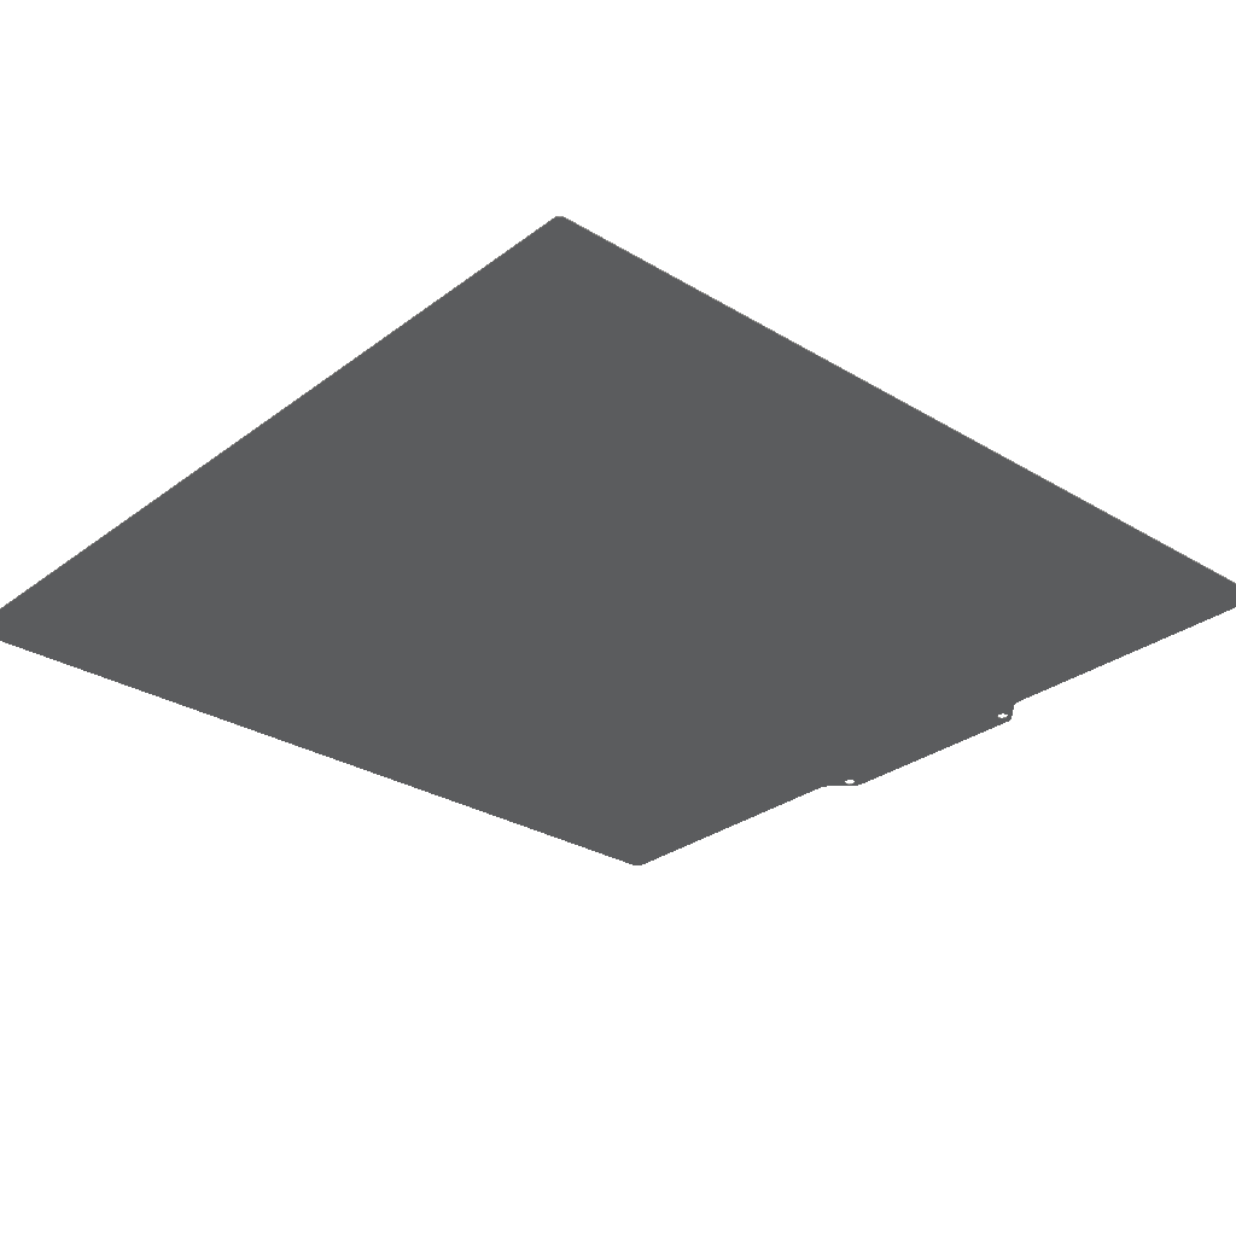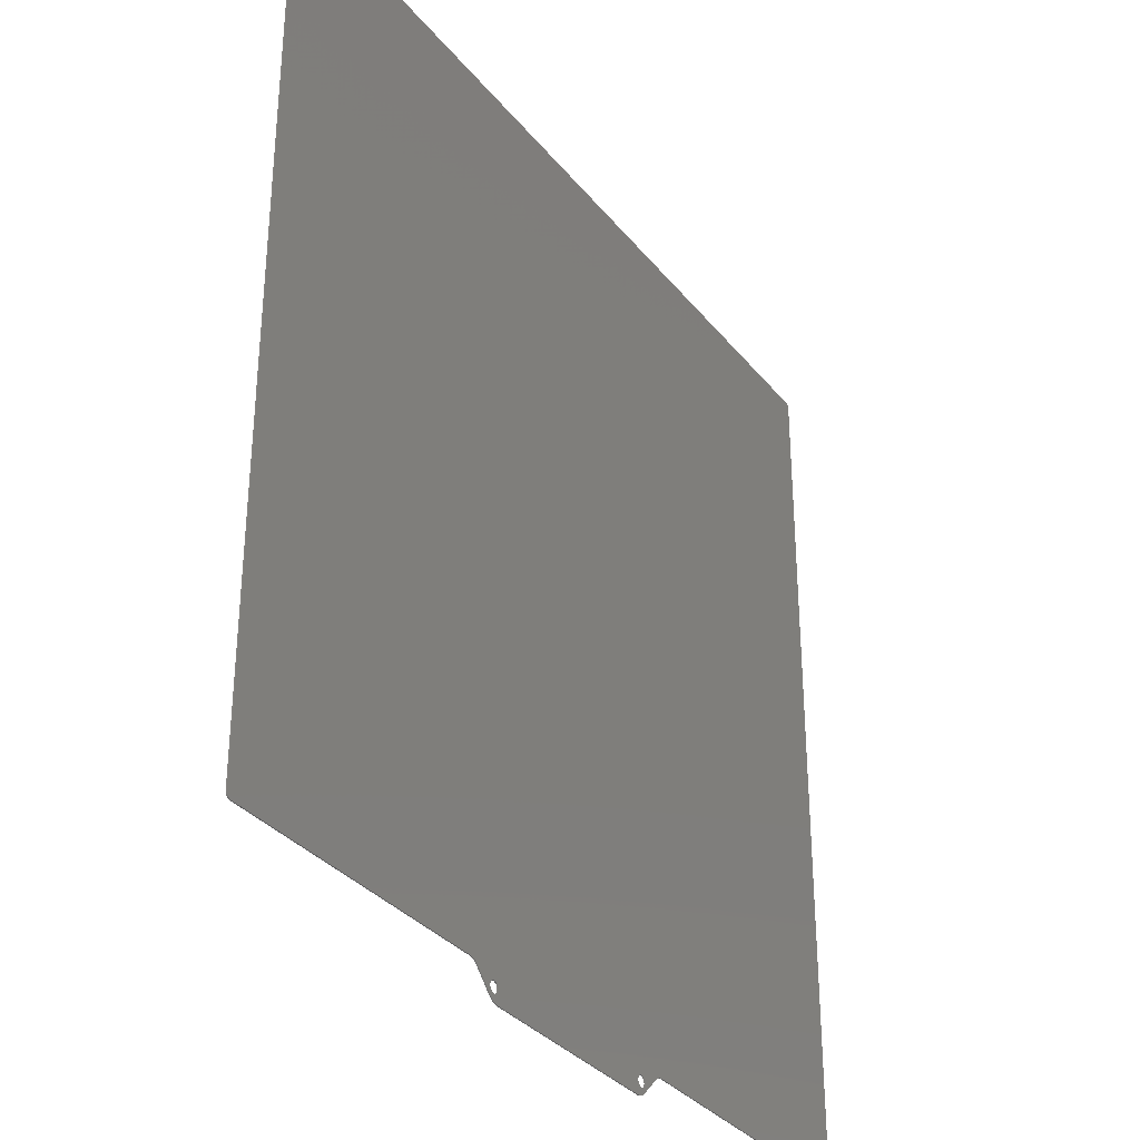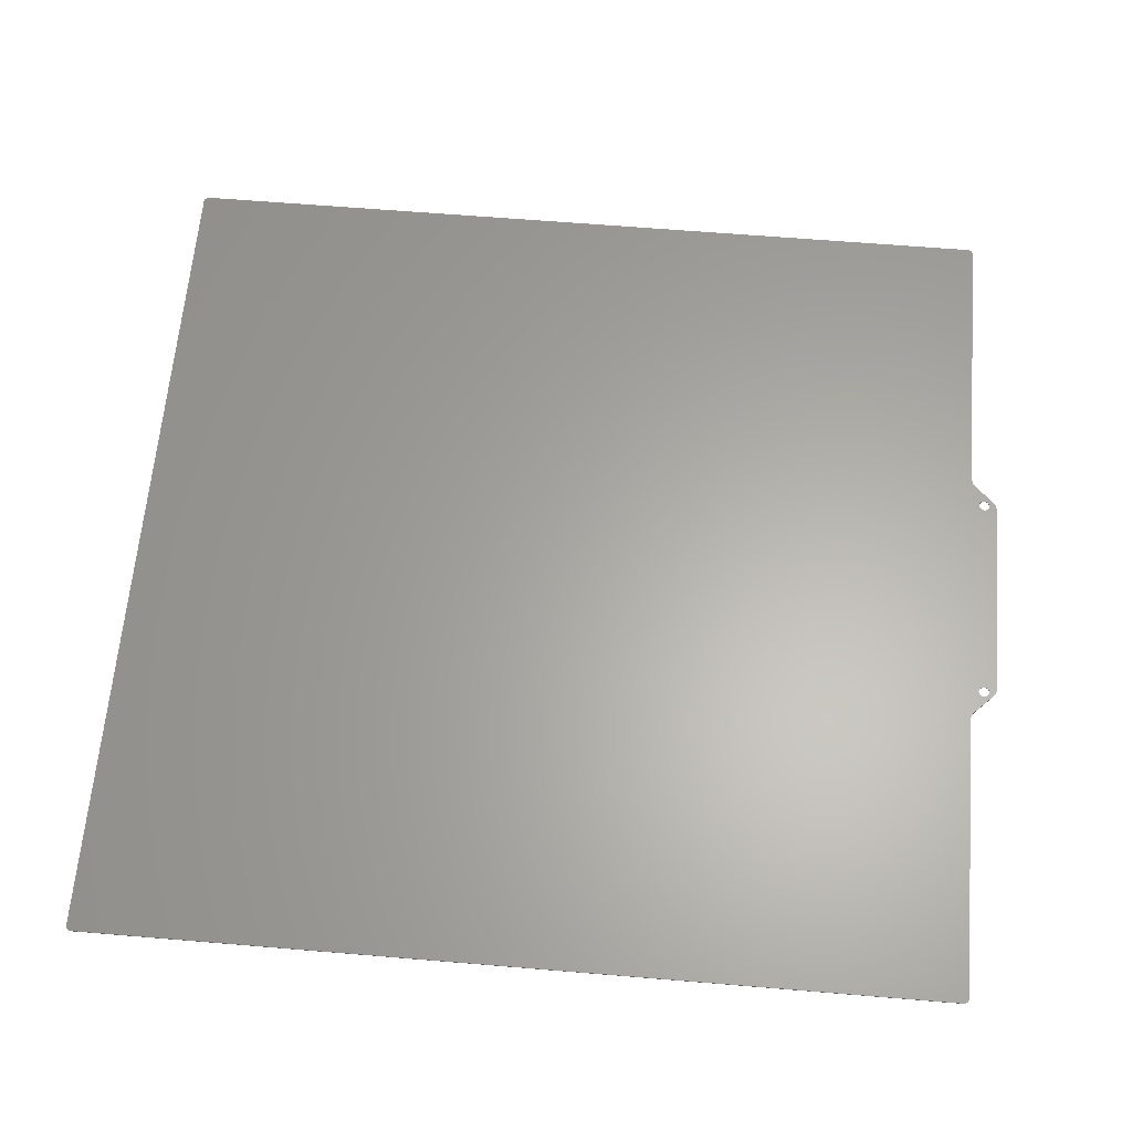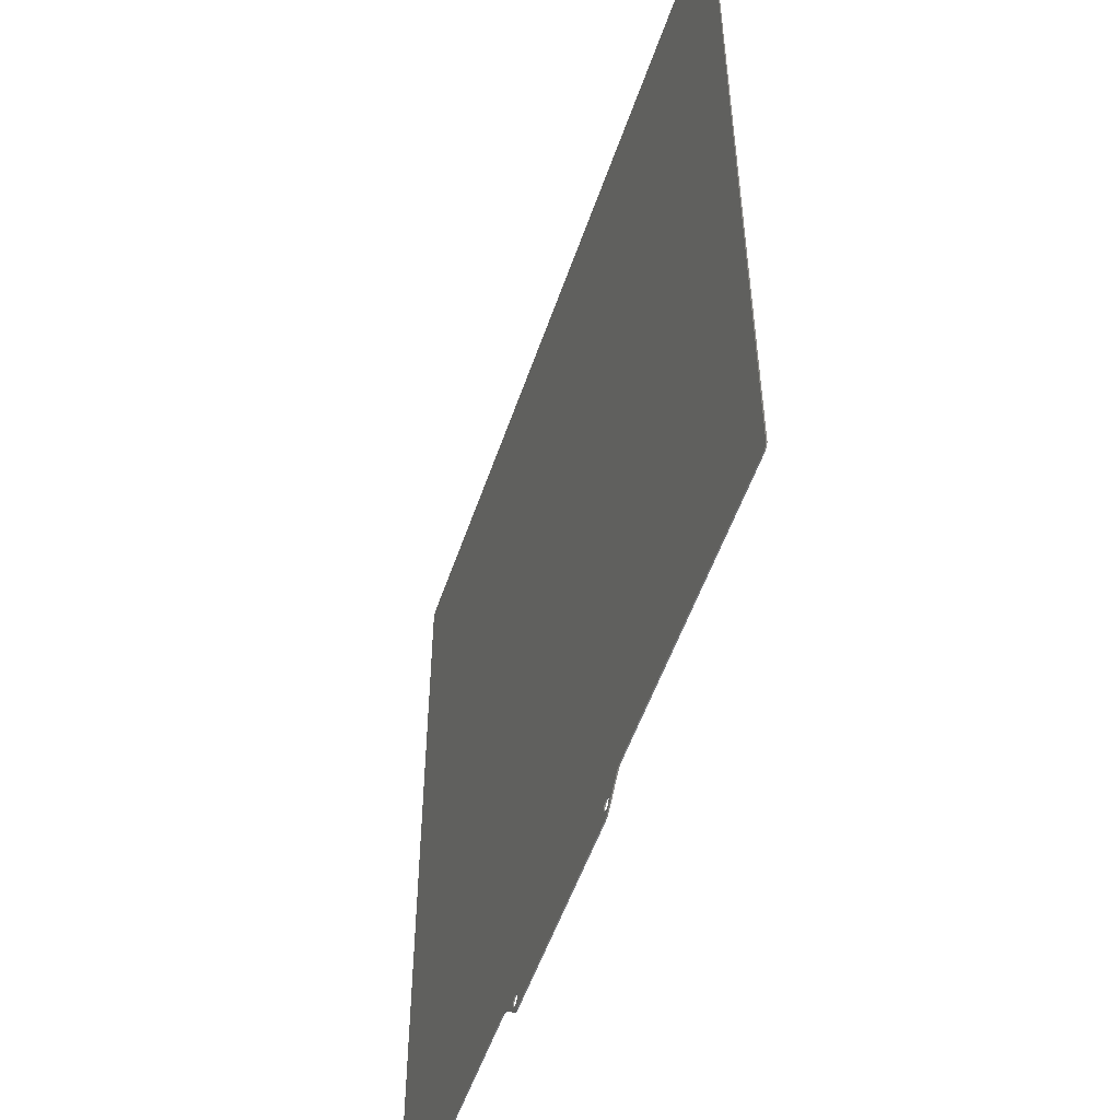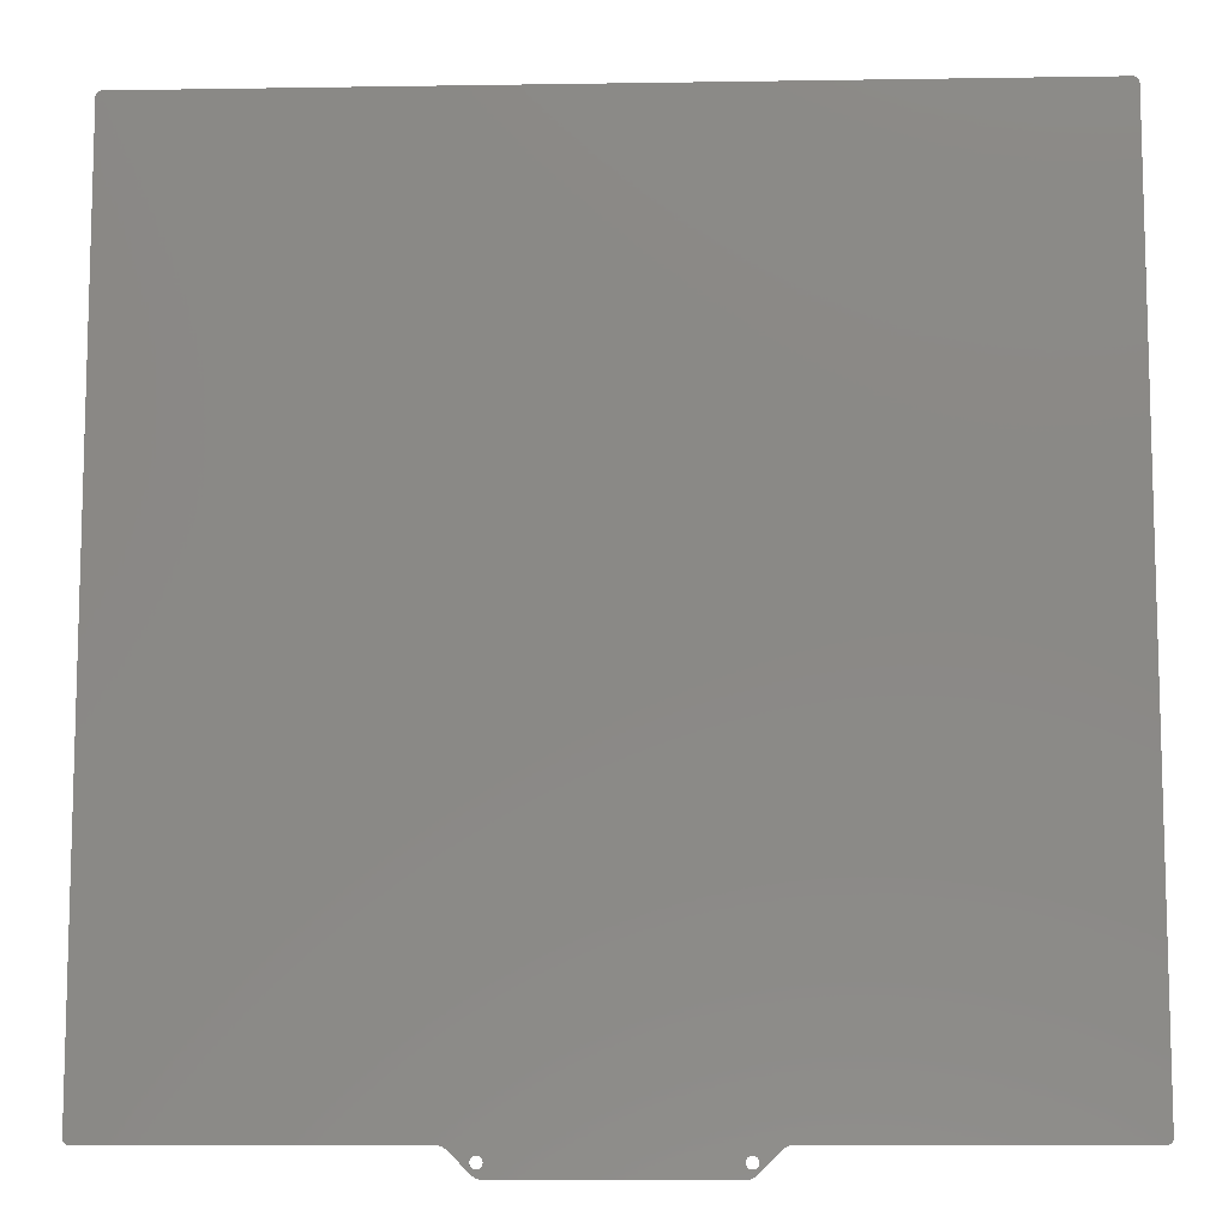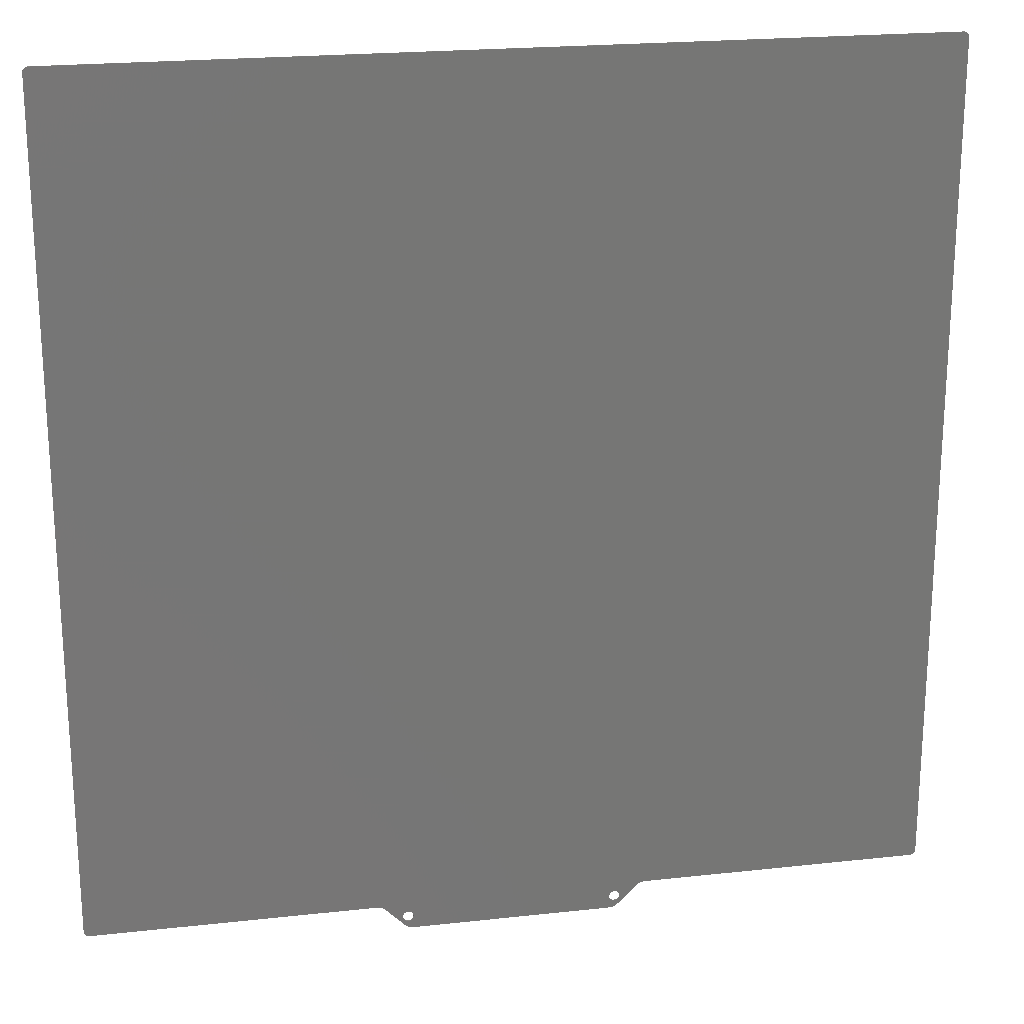
<metadata>
{"format":"stl","ext":"stl","renderer":"f3d","projection":"perspective","resolution":1024,"background":"white","views":[{"elev":-28.6,"azim":-131.9,"up":"+Z"},{"elev":-33.0,"azim":-57.7,"up":"+Y"},{"elev":62.8,"azim":-85.2,"up":"+Z"},{"elev":-53.1,"azim":71.4,"up":"+Y"},{"elev":-10.1,"azim":2.3,"up":"+Y"},{"elev":21.3,"azim":-11.1,"up":"+Y"}]}
</metadata>
<code>
# stl→obj: 184 verts, 372 faces
v 54.44 -165.7 -0.5
v 54.44 -165.7 -0.1
v 53.1 -165.9 -0.5
v 53.1 -165.9 -0.1
v 51.86 -166.4 -0.5
v 51.86 -166.4 -0.1
v 50.79 -167.2 -0.5
v 50.79 -167.2 -0.1
v 43.5 -174.5 -0.1
v 43.5 -174.5 -0.5
v 39.86 -176 -0.1
v 39.86 -176 -0.5
v 41.19 -175.8 -0.1
v 41.19 -175.8 -0.5
v 42.43 -175.3 -0.1
v 42.43 -175.3 -0.5
v -38.36 -176 -0.1
v -38.36 -176 -0.5
v -42.48 -171.4 -0.1
v -42.55 -170.8 -0.1
v -49.29 -167.2 -0.1
v -42.48 -170.3 -0.1
v -42.28 -169.8 -0.1
v -41.95 -169.4 -0.1
v -41.52 -169.1 -0.1
v -41.03 -168.8 -0.1
v -50.36 -166.4 -0.1
v -40.49 -168.8 -0.1
v -51.6 -165.9 -0.1
v -39.96 -168.8 -0.1
v 41.46 -168.8 -0.1
v 40.96 -169.1 -0.1
v -39.46 -169.1 -0.1
v 40.53 -169.4 -0.1
v -39.03 -169.4 -0.1
v 40.21 -169.8 -0.1
v -38.71 -169.8 -0.1
v 40 -170.3 -0.1
v -38.5 -170.3 -0.1
v 39.93 -170.8 -0.1
v -38.43 -170.8 -0.1
v -38.5 -171.4 -0.1
v -38.71 -171.9 -0.1
v -39.03 -172.3 -0.1
v -39.46 -172.6 -0.1
v -39.69 -175.8 -0.1
v -39.96 -172.8 -0.1
v -40.93 -175.3 -0.1
v -40.49 -172.9 -0.1
v -42 -174.5 -0.1
v -41.03 -172.8 -0.1
v -41.52 -172.6 -0.1
v -41.95 -172.3 -0.1
v -42.28 -171.9 -0.1
v 41.99 -168.8 -0.1
v 42.53 -168.8 -0.1
v 43.02 -169.1 -0.1
v 43.45 -169.4 -0.1
v 43.78 -169.8 -0.1
v 43.98 -170.3 -0.1
v 44.05 -170.8 -0.1
v 43.98 -171.4 -0.1
v 43.78 -171.9 -0.1
v 43.45 -172.3 -0.1
v 43.02 -172.6 -0.1
v 42.53 -172.8 -0.1
v 41.99 -172.9 -0.1
v 41.46 -172.8 -0.1
v 40.96 -172.6 -0.1
v 40.53 -172.3 -0.1
v 40.21 -171.9 -0.1
v 40 -171.4 -0.1
v 164.7 166.5 -0.1
v -163.2 166.5 -0.1
v -52.94 -165.7 -0.1
v -165.3 164.4 -0.1
v -165.3 -163.6 -0.1
v 164.7 -165.7 -0.1
v 166.8 -163.6 -0.1
v 166.8 164.4 -0.1
v 165.2 166.4 -0.1
v 165.7 166.2 -0.1
v 166.1 165.9 -0.1
v 166.5 165.5 -0.1
v 166.7 165 -0.1
v 165.2 -165.6 -0.1
v 165.7 -165.4 -0.1
v 166.1 -165.1 -0.1
v 166.5 -164.7 -0.1
v 166.7 -164.2 -0.1
v -163.7 166.4 -0.1
v -164.2 166.2 -0.1
v -164.6 165.9 -0.1
v -165 165.5 -0.1
v -165.2 165 -0.1
v -165.2 -164.2 -0.1
v -165 -164.7 -0.1
v -164.6 -165.1 -0.1
v -164.2 -165.4 -0.1
v -163.7 -165.6 -0.1
v -163.2 -165.7 -0.1
v -42 -174.5 -0.5
v -40.93 -175.3 -0.5
v -39.69 -175.8 -0.5
v -49.29 -167.2 -0.5
v -50.36 -166.4 -0.5
v -51.6 -165.9 -0.5
v -52.94 -165.7 -0.5
v -163.2 -165.7 -0.5
v -163.2 166.5 -0.5
v -163.7 166.4 -0.5
v -164.2 166.2 -0.5
v -164.6 165.9 -0.5
v -165 165.5 -0.5
v -165.2 165 -0.5
v -165.3 164.4 -0.5
v 164.7 166.5 -0.5
v 166.8 164.4 -0.5
v 166.7 165 -0.5
v 166.5 165.5 -0.5
v 166.1 165.9 -0.5
v 165.7 166.2 -0.5
v 165.2 166.4 -0.5
v 166.8 -163.6 -0.5
v 164.7 -165.7 -0.5
v 165.2 -165.6 -0.5
v 165.7 -165.4 -0.5
v 166.1 -165.1 -0.5
v 166.5 -164.7 -0.5
v 166.7 -164.2 -0.5
v -165.3 -163.6 -0.5
v -165.2 -164.2 -0.5
v -165 -164.7 -0.5
v -164.6 -165.1 -0.5
v -164.2 -165.4 -0.5
v -163.7 -165.6 -0.5
v 40 -170.3 -0.5
v 39.93 -170.8 -0.5
v 40 -171.4 -0.5
v 40.21 -171.9 -0.5
v 40.53 -172.3 -0.5
v 40.96 -172.6 -0.5
v 41.46 -172.8 -0.5
v 41.99 -172.9 -0.5
v 42.53 -172.8 -0.5
v 43.02 -172.6 -0.5
v 43.45 -172.3 -0.5
v 43.78 -171.9 -0.5
v 43.98 -171.4 -0.5
v 44.05 -170.8 -0.5
v 43.98 -170.3 -0.5
v 43.78 -169.8 -0.5
v 43.45 -169.4 -0.5
v 43.02 -169.1 -0.5
v 42.53 -168.8 -0.5
v 41.99 -168.8 -0.5
v 41.46 -168.8 -0.5
v 40.96 -169.1 -0.5
v 40.53 -169.4 -0.5
v 40.21 -169.8 -0.5
v -42.48 -170.3 -0.5
v -42.55 -170.8 -0.5
v -42.48 -171.4 -0.5
v -42.28 -171.9 -0.5
v -41.95 -172.3 -0.5
v -41.52 -172.6 -0.5
v -41.03 -172.8 -0.5
v -40.49 -172.9 -0.5
v -39.96 -172.8 -0.5
v -39.46 -172.6 -0.5
v -39.03 -172.3 -0.5
v -38.71 -171.9 -0.5
v -38.5 -171.4 -0.5
v -38.43 -170.8 -0.5
v -38.5 -170.3 -0.5
v -38.71 -169.8 -0.5
v -39.03 -169.4 -0.5
v -39.46 -169.1 -0.5
v -39.96 -168.8 -0.5
v -40.49 -168.8 -0.5
v -41.03 -168.8 -0.5
v -41.52 -169.1 -0.5
v -41.95 -169.4 -0.5
v -42.28 -169.8 -0.5
f 1 2 3
f 3 2 4
f 3 4 5
f 5 4 6
f 5 6 7
f 7 6 8
f 8 9 7
f 7 9 10
f 11 12 13
f 13 12 14
f 13 14 15
f 15 14 16
f 15 16 9
f 9 16 10
f 11 17 12
f 12 17 18
f 19 20 21
f 21 20 22
f 21 22 23
f 23 24 21
f 21 24 25
f 21 25 26
f 21 26 27
f 27 26 28
f 27 28 29
f 29 28 30
f 29 30 31
f 31 30 32
f 32 30 33
f 32 33 34
f 34 33 35
f 34 35 36
f 36 35 37
f 36 37 38
f 38 37 39
f 38 39 40
f 40 39 41
f 40 41 11
f 11 41 17
f 17 41 42
f 17 42 43
f 43 44 17
f 17 44 45
f 17 45 46
f 46 45 47
f 46 47 48
f 48 47 49
f 48 49 50
f 50 49 51
f 50 51 52
f 52 53 50
f 50 53 54
f 50 54 19
f 50 19 21
f 29 31 4
f 4 31 55
f 4 55 6
f 6 55 56
f 6 56 8
f 8 56 57
f 8 57 58
f 58 59 8
f 8 59 60
f 8 60 61
f 61 62 8
f 8 62 9
f 9 62 63
f 9 63 64
f 64 65 9
f 9 65 66
f 9 66 67
f 9 67 15
f 15 67 68
f 15 68 13
f 13 68 69
f 13 69 11
f 11 69 70
f 11 70 71
f 71 72 11
f 11 72 40
f 2 73 4
f 4 73 74
f 4 74 29
f 29 74 75
f 75 74 76
f 75 76 77
f 78 79 2
f 2 79 80
f 2 80 73
f 73 80 81
f 81 80 82
f 82 80 83
f 83 80 84
f 84 80 85
f 78 86 79
f 79 86 87
f 79 87 88
f 88 89 79
f 79 89 90
f 74 91 76
f 76 91 92
f 76 92 93
f 93 94 76
f 76 94 95
f 96 97 77
f 77 97 98
f 77 98 99
f 99 100 77
f 77 100 101
f 77 101 75
f 50 102 48
f 48 102 103
f 48 103 46
f 46 103 104
f 46 104 17
f 17 104 18
f 50 21 102
f 102 21 105
f 105 21 106
f 106 21 27
f 106 27 107
f 107 27 29
f 107 29 108
f 108 29 75
f 75 101 108
f 108 101 109
f 74 110 91
f 91 110 111
f 91 111 92
f 92 111 112
f 92 112 93
f 93 112 113
f 93 113 94
f 94 113 114
f 94 114 95
f 95 114 115
f 95 115 76
f 76 115 116
f 74 73 110
f 110 73 117
f 80 118 85
f 85 118 119
f 85 119 84
f 84 119 120
f 84 120 83
f 83 120 121
f 83 121 82
f 82 121 122
f 82 122 81
f 81 122 123
f 81 123 73
f 73 123 117
f 80 79 118
f 118 79 124
f 78 125 86
f 86 125 126
f 86 126 87
f 87 126 127
f 87 127 88
f 88 127 128
f 88 128 89
f 89 128 129
f 89 129 90
f 90 129 130
f 90 130 79
f 79 130 124
f 1 125 2
f 2 125 78
f 77 131 96
f 96 131 132
f 96 132 97
f 97 132 133
f 97 133 98
f 98 133 134
f 98 134 99
f 99 134 135
f 99 135 100
f 100 135 136
f 100 136 101
f 101 136 109
f 137 38 138
f 138 38 40
f 138 40 139
f 139 40 72
f 139 72 140
f 140 72 71
f 140 71 141
f 141 71 70
f 141 70 142
f 142 70 69
f 142 69 143
f 143 69 68
f 143 68 144
f 144 68 67
f 144 67 145
f 145 67 66
f 145 66 146
f 146 66 65
f 146 65 147
f 147 65 64
f 147 64 148
f 148 64 63
f 148 63 149
f 149 63 62
f 149 62 150
f 150 62 61
f 150 61 151
f 151 61 60
f 151 60 152
f 152 60 59
f 152 59 153
f 153 59 58
f 153 58 154
f 154 58 57
f 154 57 155
f 155 57 56
f 155 56 156
f 156 56 55
f 156 55 157
f 157 55 31
f 157 31 158
f 158 31 32
f 158 32 159
f 159 32 34
f 159 34 160
f 160 34 36
f 160 36 137
f 137 36 38
f 161 22 162
f 162 22 20
f 162 20 163
f 163 20 19
f 163 19 164
f 164 19 54
f 164 54 165
f 165 54 53
f 165 53 166
f 166 53 52
f 166 52 167
f 167 52 51
f 167 51 168
f 168 51 49
f 168 49 169
f 169 49 47
f 169 47 170
f 170 47 45
f 170 45 171
f 171 45 44
f 171 44 172
f 172 44 43
f 172 43 173
f 173 43 42
f 173 42 174
f 174 42 41
f 174 41 175
f 175 41 39
f 175 39 176
f 176 39 37
f 176 37 177
f 177 37 35
f 177 35 178
f 178 35 33
f 178 33 179
f 179 33 30
f 179 30 180
f 180 30 28
f 180 28 181
f 181 28 26
f 181 26 182
f 182 26 25
f 182 25 183
f 183 25 24
f 183 24 184
f 184 24 23
f 184 23 161
f 161 23 22
f 116 131 76
f 76 131 77
f 16 144 10
f 10 144 145
f 10 145 146
f 144 16 143
f 143 16 14
f 143 14 142
f 142 14 12
f 142 12 141
f 141 12 140
f 140 12 139
f 139 12 138
f 138 12 18
f 138 18 174
f 174 18 173
f 173 18 172
f 172 18 171
f 171 18 170
f 170 18 104
f 170 104 169
f 169 104 103
f 169 103 168
f 168 103 102
f 168 102 167
f 167 102 166
f 166 102 165
f 165 102 164
f 164 102 163
f 163 102 105
f 163 105 162
f 162 105 161
f 161 105 184
f 184 105 183
f 183 105 182
f 182 105 181
f 181 105 106
f 181 106 180
f 180 106 107
f 180 107 179
f 179 107 3
f 179 3 157
f 157 3 156
f 156 3 5
f 156 5 155
f 155 5 7
f 155 7 154
f 154 7 153
f 153 7 152
f 152 7 151
f 151 7 150
f 150 7 149
f 149 7 10
f 149 10 148
f 148 10 147
f 147 10 146
f 108 110 107
f 107 110 117
f 107 117 3
f 3 117 1
f 1 117 118
f 1 118 124
f 109 131 108
f 108 131 116
f 108 116 110
f 110 116 111
f 111 116 112
f 112 116 113
f 113 116 114
f 114 116 115
f 109 136 131
f 131 136 135
f 131 135 134
f 134 133 131
f 131 133 132
f 117 123 118
f 118 123 122
f 118 122 121
f 121 120 118
f 118 120 119
f 130 129 124
f 124 129 128
f 124 128 127
f 127 126 124
f 124 126 125
f 124 125 1
f 138 174 137
f 137 174 175
f 137 175 160
f 160 175 176
f 160 176 159
f 159 176 177
f 159 177 158
f 158 177 178
f 158 178 157
f 157 178 179

</code>
